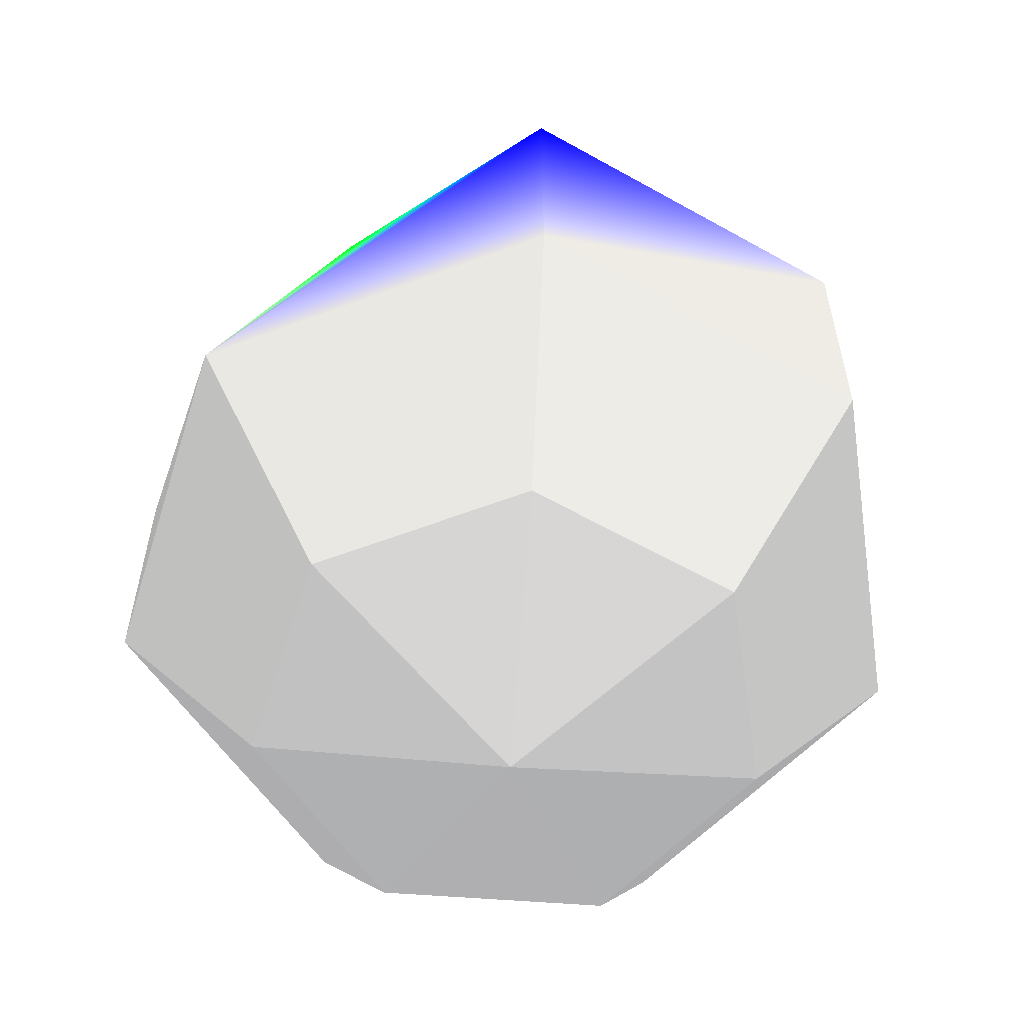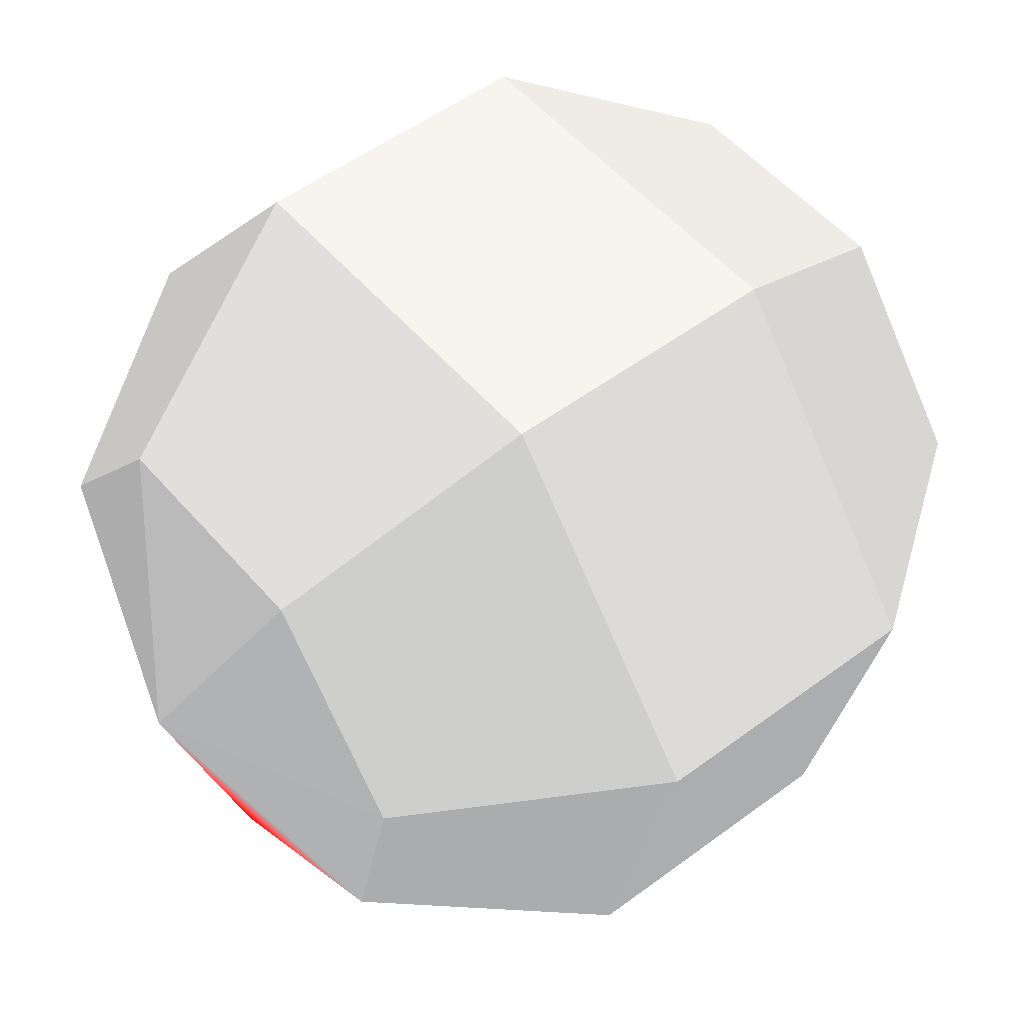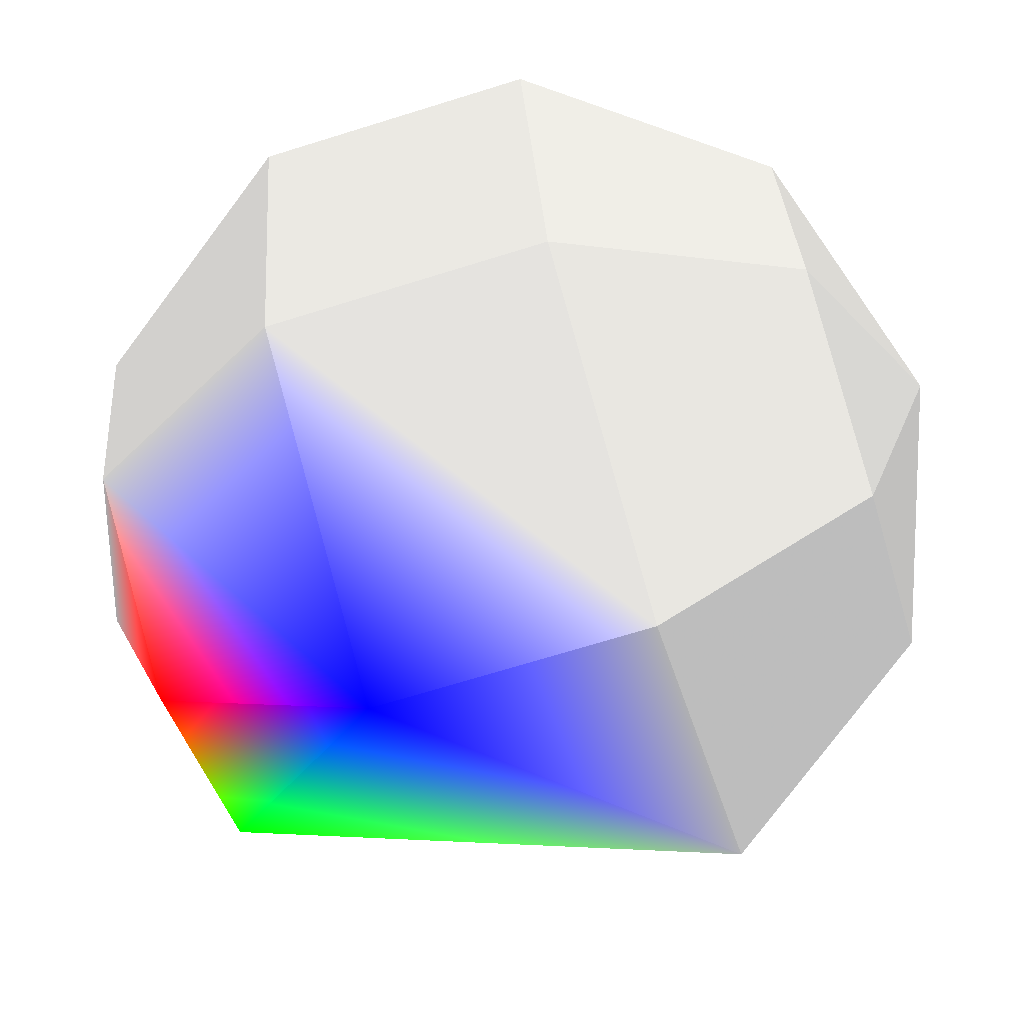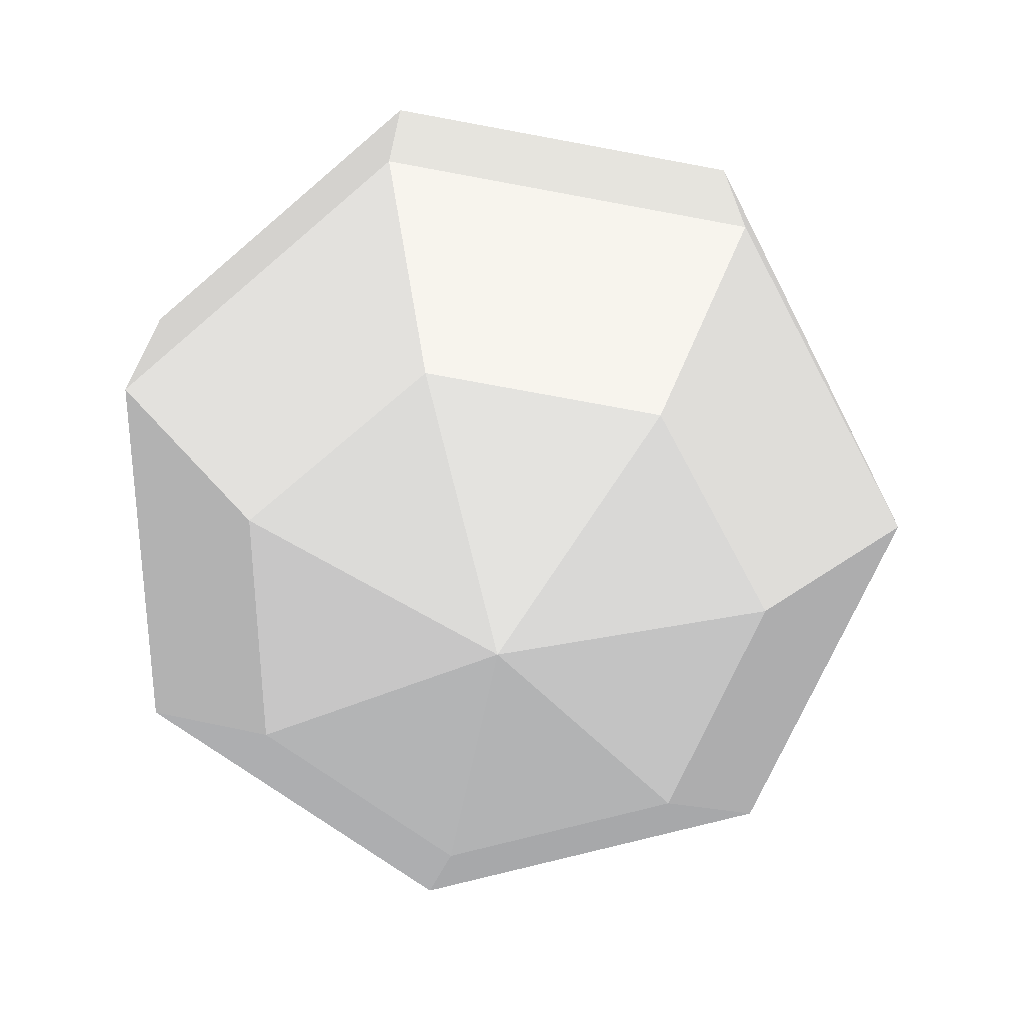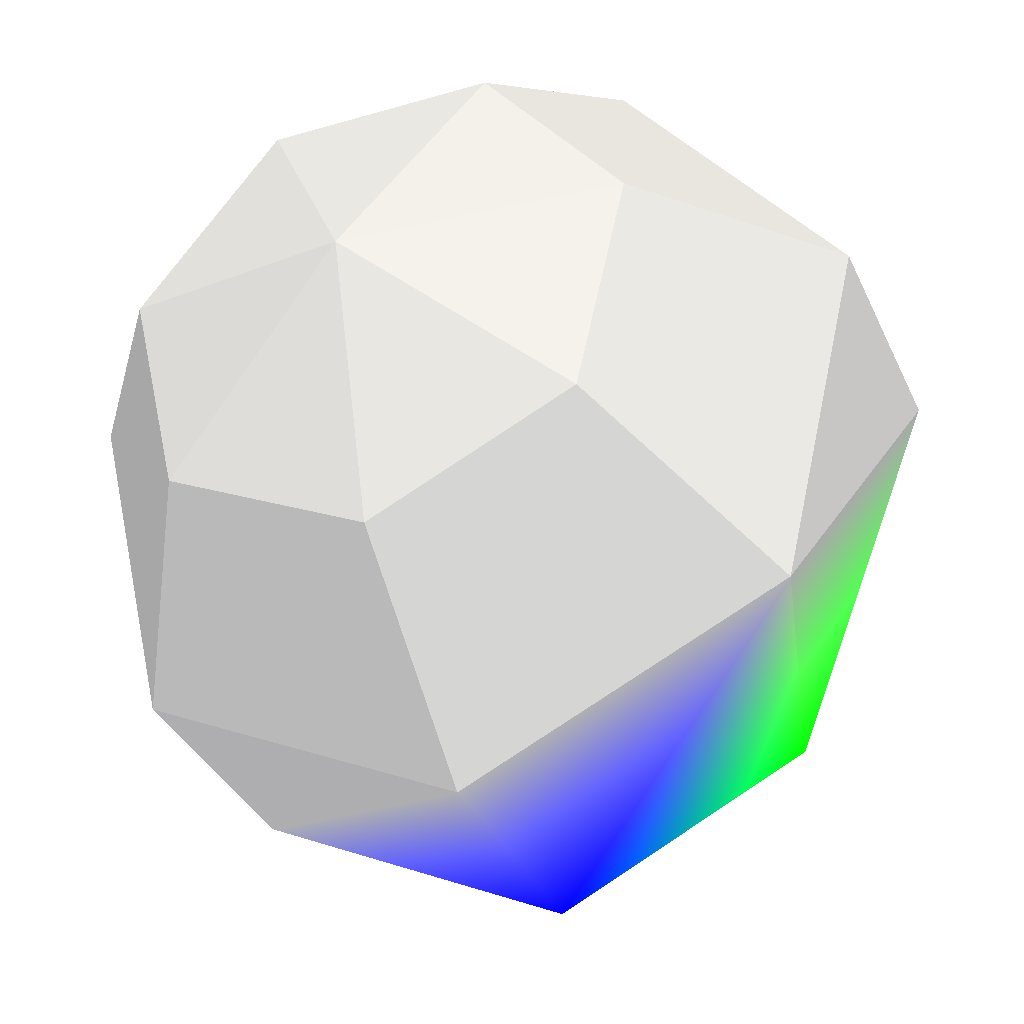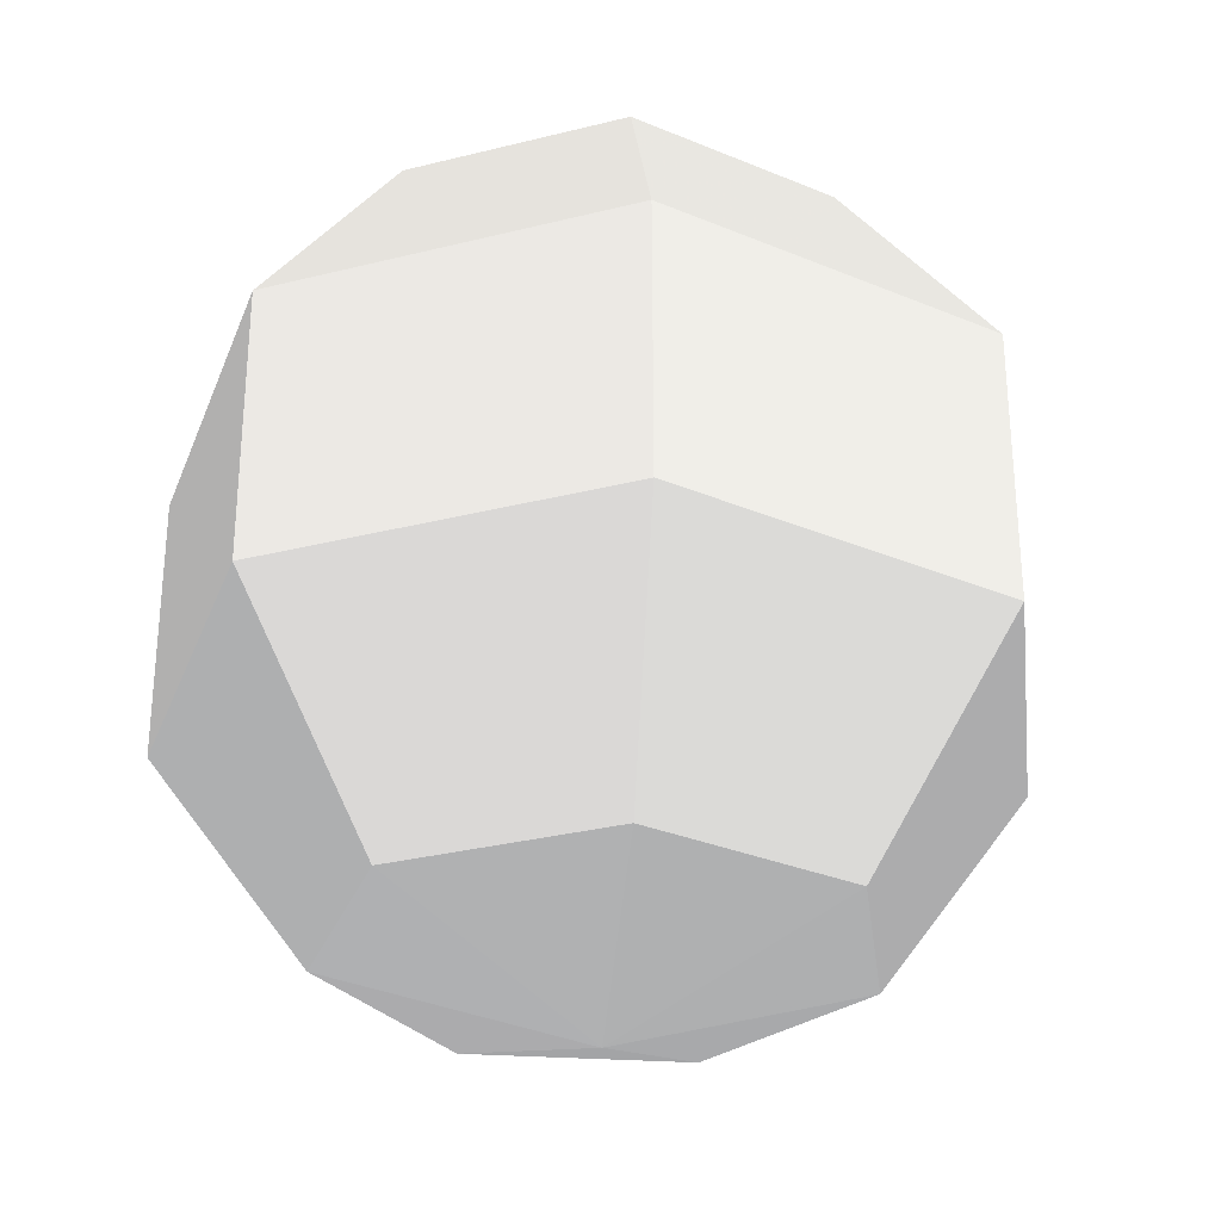
<metadata>
{"format":"obj","ext":"obj","renderer":"f3d","projection":"perspective","resolution":1024,"background":"white","views":[{"elev":-59.0,"azim":175.5,"up":"+Y"},{"elev":51.8,"azim":-129.0,"up":"+Z"},{"elev":-69.4,"azim":-72.7,"up":"+Z"},{"elev":-70.3,"azim":40.8,"up":"+Y"},{"elev":-34.4,"azim":21.6,"up":"+Z"},{"elev":-30.4,"azim":20.1,"up":"+Y"}]}
</metadata>
<code>
v 0 -0.309 -0.9511 0.5 0.5 0.5
v 0.4595 -0.809 -0.3665 0.5 0.5 0.5
v 0 -0.809 -0.5878 0.5 0.5 0.5
f 1 2 3
v 0 -1 0 0.5 0.5 0.5
f 4 3 2
v 0 0.309 -0.9511 0 0 1
v 0.7436 -0.309 -0.593 0.5 0.5 0.5
f 5 6 1
v 0 0.809 -0.5878 1 0 0
v 0 1 0 0.5 0.5 0.5
v 0.4595 0.809 -0.3665 0 1 0
f 7 8 9
v 0.573 -0.809 0.1308 0.5 0.5 0.5
f 6 10 2
f 4 2 10
v 0.573 0.809 0.1308 0.5 0.5 0.5
f 9 8 11
v 0.9272 -0.309 0.2116 0.5 0.5 0.5
v 0.255 -0.809 0.5296 0.5 0.5 0.5
f 12 13 10
v 0.9272 0.309 0.2116 0.5 0.5 0.5
v 0.255 0.809 0.5296 0.5 0.5 0.5
v 0.4126 0.309 0.8569 0.5 0.5 0.5
f 14 15 16
f 4 10 13
v 0.4126 -0.309 0.8569 0.5 0.5 0.5
f 14 17 12
f 11 8 15
v -0.255 -0.809 0.5296 0.5 0.5 0.5
f 17 18 13
v -0.255 0.809 0.5296 0.5 0.5 0.5
v -0.4126 0.309 0.8569 0.5 0.5 0.5
f 16 19 20
f 4 13 18
v -0.4126 -0.309 0.8569 0.5 0.5 0.5
f 16 21 17
f 15 8 19
v -0.573 -0.809 0.1308 0.5 0.5 0.5
f 21 22 18
v -0.573 0.809 0.1308 0.5 0.5 0.5
v -0.9272 0.309 0.2116 0.5 0.5 0.5
f 20 23 24
f 4 18 22
v -0.9272 -0.309 0.2116 0.5 0.5 0.5
f 20 25 21
f 19 8 23
v -0.4595 -0.809 -0.3665 0.5 0.5 0.5
f 25 26 22
v -0.4595 0.809 -0.3665 0.5 0.5 0.5
v -0.7436 0.309 -0.593 0.5 0.5 0.5
f 24 27 28
f 4 22 26
v -0.7436 -0.309 -0.593 0.5 0.5 0.5
f 24 29 25
f 23 8 27
f 26 1 3
f 27 5 28
f 4 26 3
f 28 1 29
f 27 8 7
f 1 6 2
f 5 7 9
f 6 12 10
f 12 17 13
f 14 11 15
f 14 16 17
f 17 21 18
f 16 15 19
f 16 20 21
f 21 25 22
f 20 19 23
f 20 24 25
f 25 29 26
f 24 23 27
f 24 28 29
f 26 29 1
f 27 7 5
f 28 5 1
f 12 6 14
f 6 5 9
f 6 9 14
f 9 11 14

</code>
